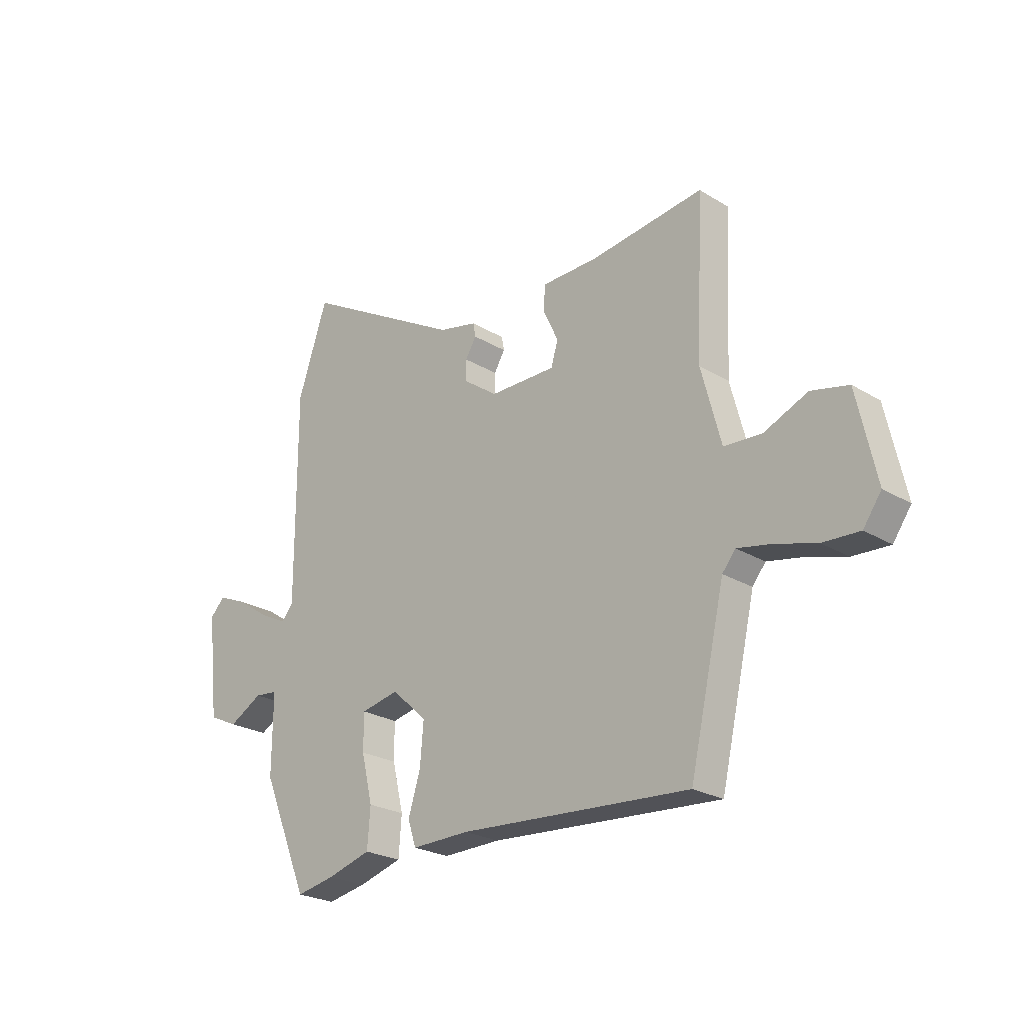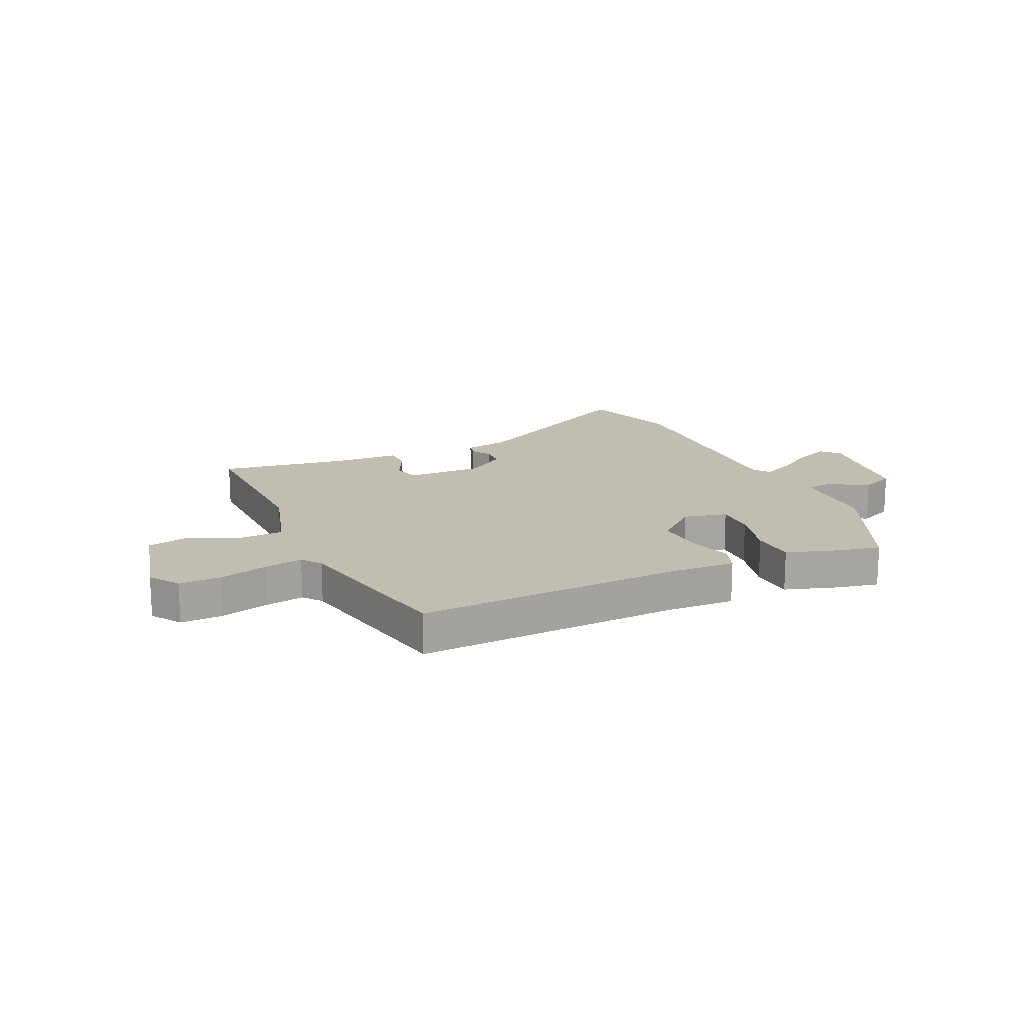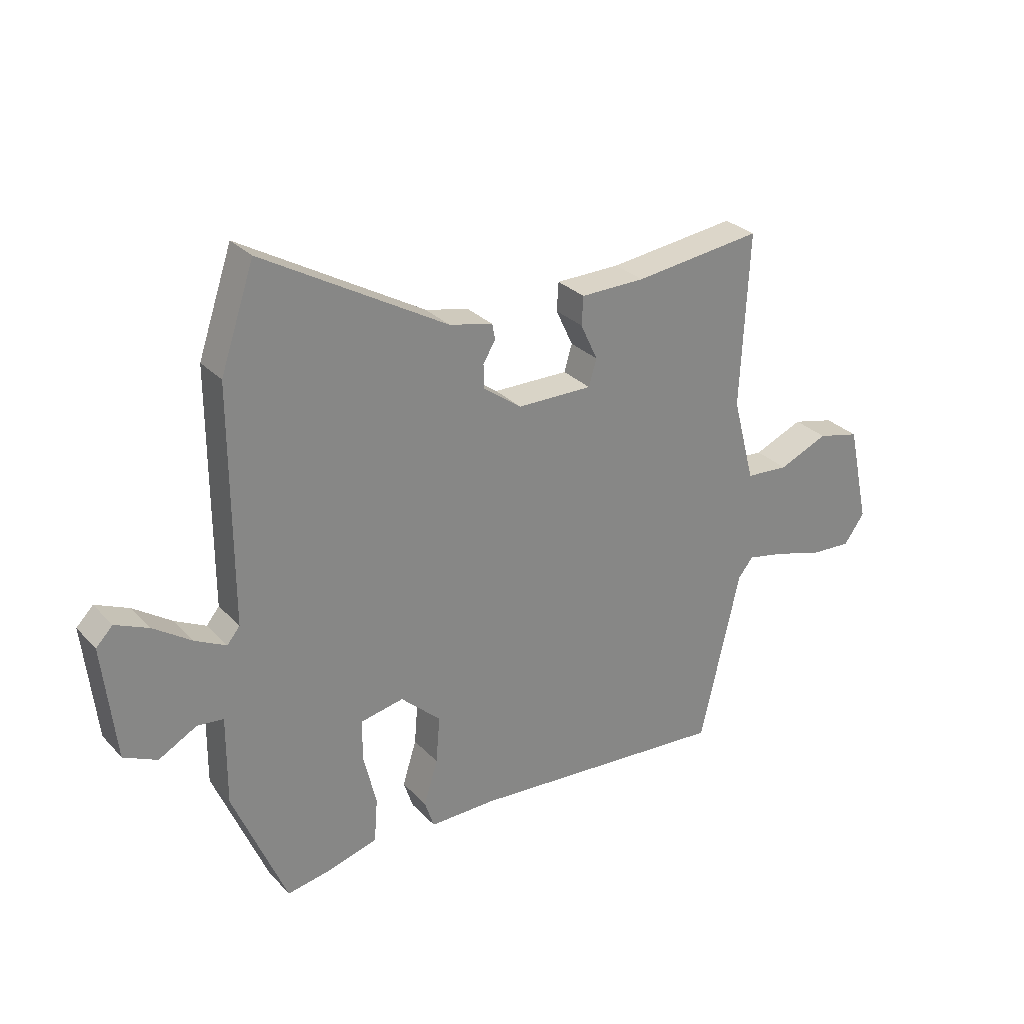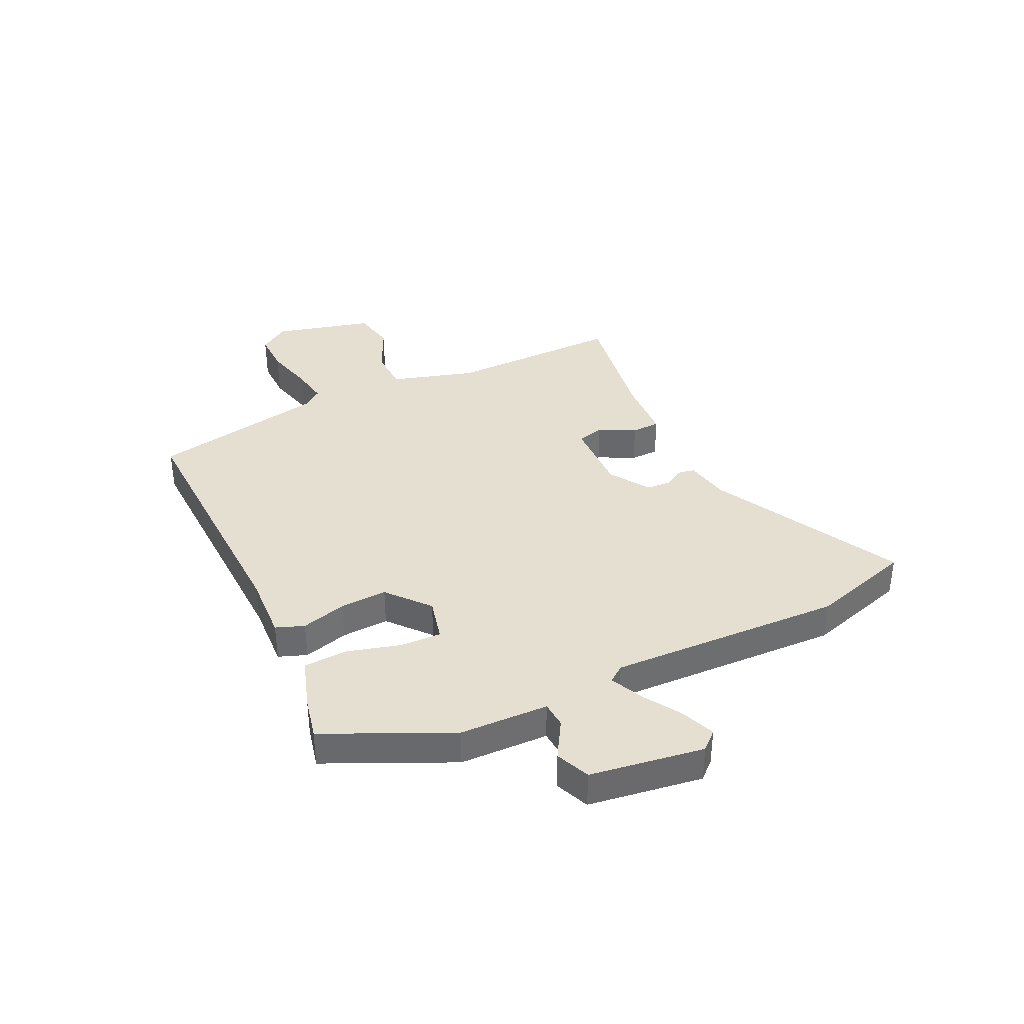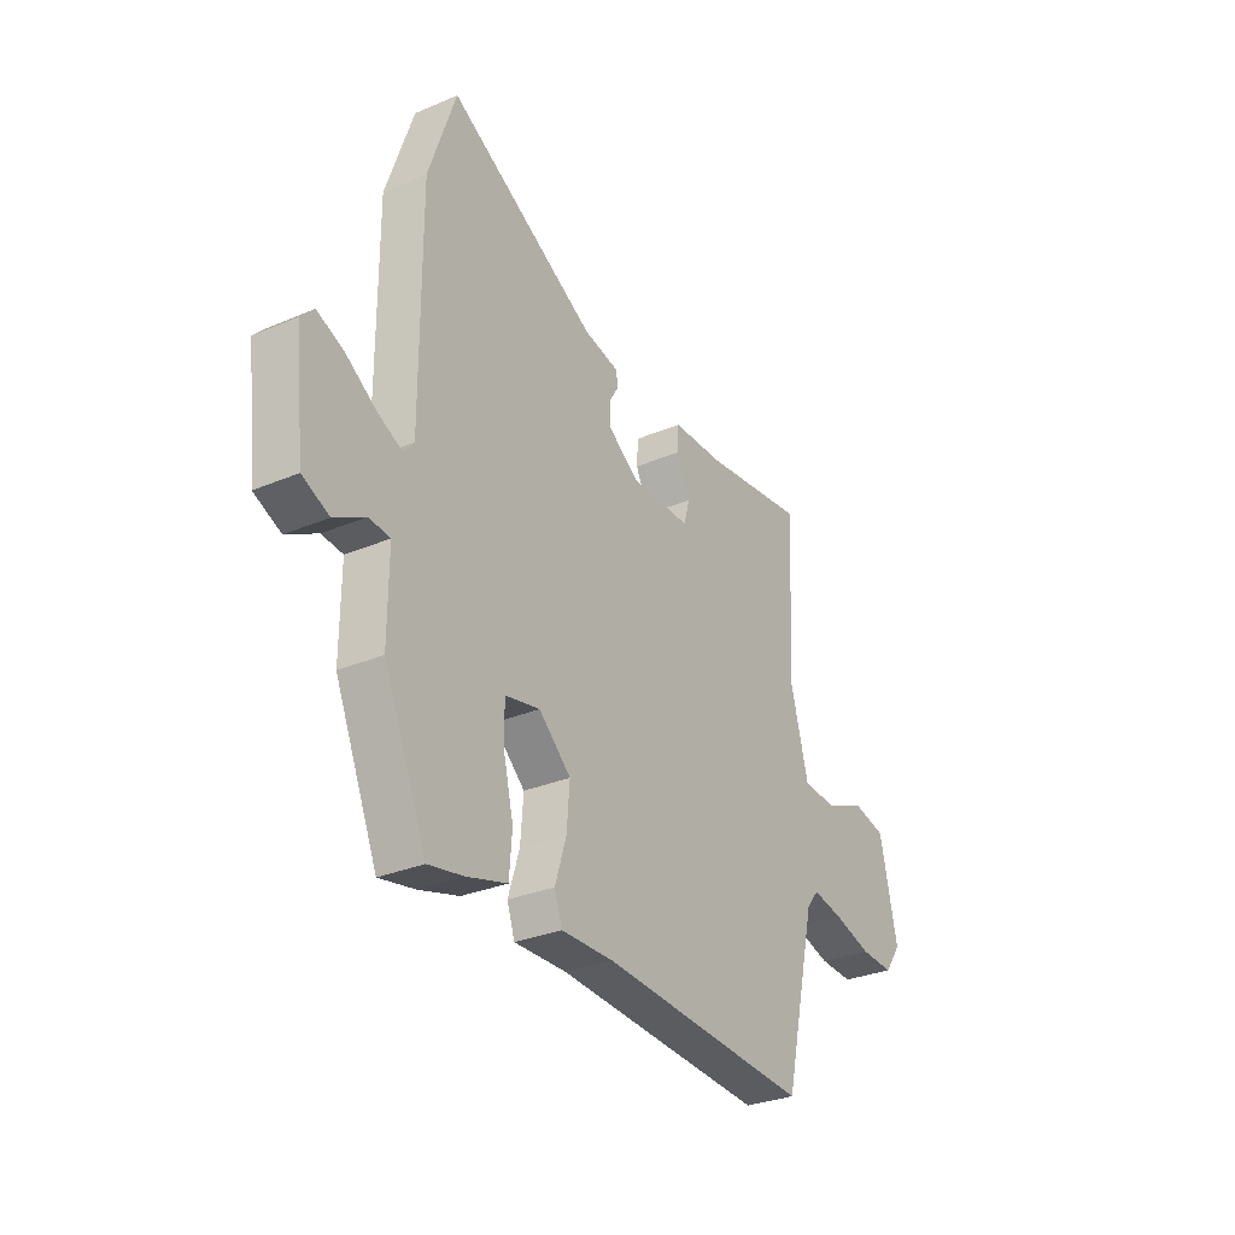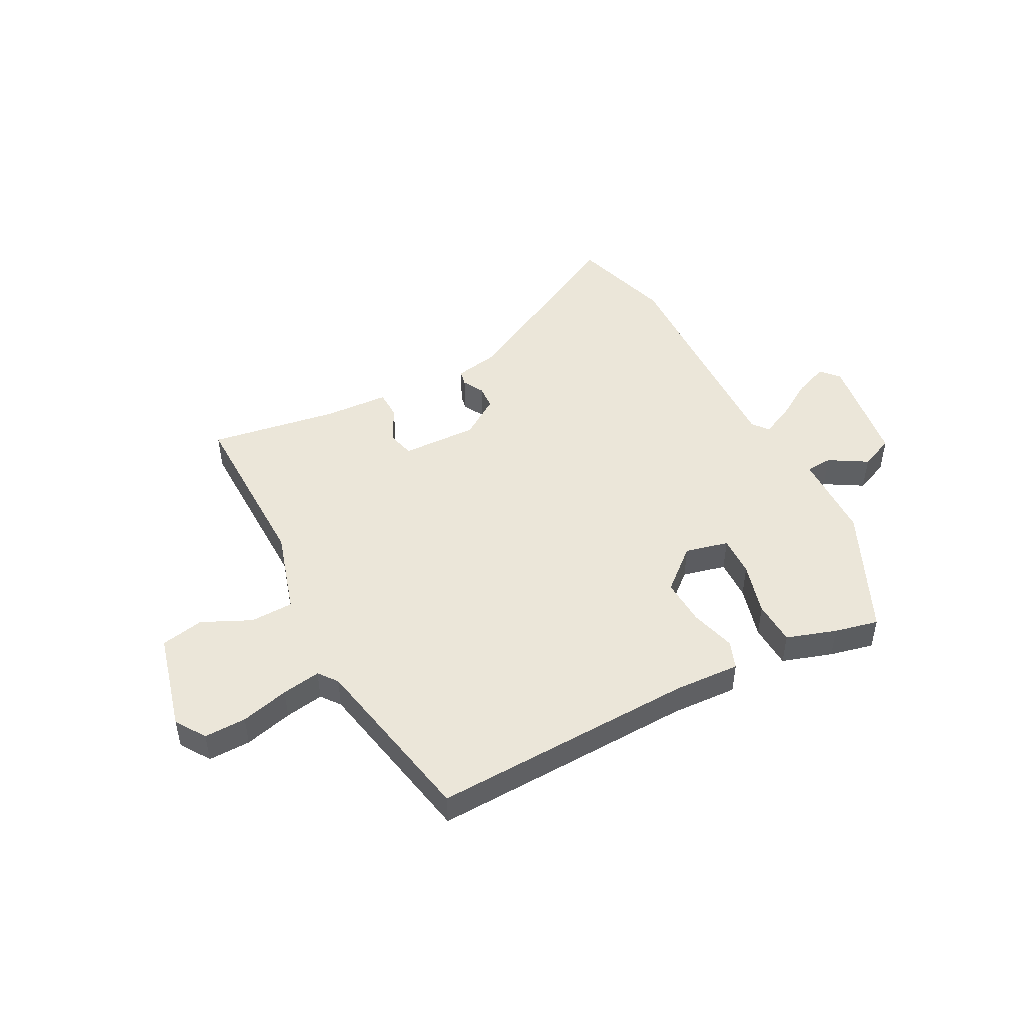
<metadata>
{"format":"obj","ext":"obj","renderer":"f3d","projection":"perspective","resolution":1024,"background":"white","views":[{"elev":-24.3,"azim":45.2,"up":"+Z"},{"elev":16.7,"azim":156.9,"up":"+Y"},{"elev":28.6,"azim":-33.8,"up":"+Z"},{"elev":37.3,"azim":-113.5,"up":"+Y"},{"elev":-30.1,"azim":-58.3,"up":"+Z"},{"elev":47.7,"azim":154.2,"up":"+Y"}]}
</metadata>
<code>
v -0.504 0.07 0.489
v -0.443 0.07 0.669
v -0.112 0.07 0.48
v -0.033 0.07 0.462
v -0.028 0.07 0.434
v -0.05 0.07 0.397
v -0.049 0.07 0.354
v 0.02 0.07 0.304
v 0.156 0.07 0.303
v 0.17 0.07 0.351
v 0.139 0.07 0.417
v 0.142 0.07 0.468
v 0.258 0.07 0.47
v 0.489 0.07 0.499
v 0.474 0.07 0.186
v 0.514 0.07 0.034
v 0.591 0.07 0.029
v 0.68 0.07 0.067
v 0.756 0.07 0.049
v 0.795 0.07 -0.129
v 0.758 0.07 -0.181
v 0.683 0.07 -0.177
v 0.598 0.07 -0.152
v 0.529 0.07 -0.138
v 0.502 0.07 -0.171
v 0.43 0.07 -0.484
v -0.041 0.07 -0.451
v -0.159 0.07 -0.453
v -0.176 0.07 -0.402
v -0.151 0.07 -0.322
v -0.144 0.07 -0.238
v -0.216 0.07 -0.172
v -0.294 0.07 -0.188
v -0.294 0.07 -0.261
v -0.271 0.07 -0.357
v -0.277 0.07 -0.436
v -0.367 0.07 -0.462
v -0.446 0.07 -0.477
v -0.542 0.07 -0.249
v -0.541 0.07 -0.09
v -0.588 0.07 -0.085
v -0.657 0.07 -0.123
v -0.717 0.07 -0.095
v -0.74 0.07 0.11
v -0.71 0.07 0.141
v -0.65 0.07 0.115
v -0.582 0.07 0.069
v -0.526 0.07 0.041
v -0.503 0.07 0.069
v -0.504 0 0.489
v -0.443 0 0.669
v -0.112 0 0.48
v -0.033 0 0.462
v -0.028 0 0.434
v -0.05 0 0.397
v -0.049 0 0.354
v 0.02 0 0.304
v 0.156 0 0.303
v 0.17 0 0.351
v 0.139 0 0.417
v 0.142 0 0.468
v 0.258 0 0.47
v 0.489 0 0.499
v 0.474 0 0.186
v 0.514 0 0.034
v 0.591 0 0.029
v 0.68 0 0.067
v 0.756 0 0.049
v 0.795 0 -0.129
v 0.758 0 -0.181
v 0.683 0 -0.177
v 0.598 0 -0.152
v 0.529 0 -0.138
v 0.502 0 -0.171
v 0.43 0 -0.484
v -0.041 0 -0.451
v -0.159 0 -0.453
v -0.176 0 -0.402
v -0.151 0 -0.322
v -0.144 0 -0.238
v -0.216 0 -0.172
v -0.294 0 -0.188
v -0.294 0 -0.261
v -0.271 0 -0.357
v -0.277 0 -0.436
v -0.367 0 -0.462
v -0.446 0 -0.477
v -0.542 0 -0.249
v -0.541 0 -0.09
v -0.588 0 -0.085
v -0.657 0 -0.123
v -0.717 0 -0.095
v -0.74 0 0.11
v -0.71 0 0.141
v -0.65 0 0.115
v -0.582 0 0.069
v -0.526 0 0.041
v -0.503 0 0.069
f 44 45 46 47
f 44 47 48
f 41 42 43 44
f 40 41 44 48
f 39 40 48 49
f 37 38 39 49
f 34 35 36 37
f 33 34 37 49
f 27 28 29 30
f 25 26 27 30
f 24 25 30 31
f 20 21 22 23
f 20 23 24
f 17 18 19 20
f 16 17 20 24
f 15 16 24 31
f 13 14 15 31
f 10 11 12 13
f 9 10 13
f 3 4 5 6
f 3 6 7
f 2 3 7
f 1 2 7
f 32 33 49 1
f 9 13 31
f 8 9 31 32
f 1 7 8 32
f 96 95 94 93
f 97 96 93
f 93 92 91 90
f 97 93 90 89
f 98 97 89 88
f 98 88 87 86
f 86 85 84 83
f 98 86 83 82
f 79 78 77 76
f 79 76 75 74
f 80 79 74 73
f 72 71 70 69
f 73 72 69
f 69 68 67 66
f 73 69 66 65
f 80 73 65 64
f 80 64 63 62
f 62 61 60 59
f 62 59 58
f 55 54 53 52
f 56 55 52
f 56 52 51
f 56 51 50
f 50 98 82 81
f 80 62 58
f 81 80 58 57
f 81 57 56 50
f 1 50 51 2
f 2 51 52 3
f 3 52 53 4
f 4 53 54 5
f 5 54 55 6
f 6 55 56 7
f 7 56 57 8
f 8 57 58 9
f 9 58 59 10
f 10 59 60 11
f 11 60 61 12
f 12 61 62 13
f 13 62 63 14
f 14 63 64 15
f 15 64 65 16
f 16 65 66 17
f 17 66 67 18
f 18 67 68 19
f 19 68 69 20
f 20 69 70 21
f 21 70 71 22
f 22 71 72 23
f 23 72 73 24
f 24 73 74 25
f 25 74 75 26
f 26 75 76 27
f 27 76 77 28
f 28 77 78 29
f 29 78 79 30
f 30 79 80 31
f 31 80 81 32
f 32 81 82 33
f 33 82 83 34
f 34 83 84 35
f 35 84 85 36
f 36 85 86 37
f 37 86 87 38
f 38 87 88 39
f 39 88 89 40
f 40 89 90 41
f 41 90 91 42
f 42 91 92 43
f 43 92 93 44
f 44 93 94 45
f 45 94 95 46
f 46 95 96 47
f 47 96 97 48
f 48 97 98 49
f 49 98 50 1

</code>
